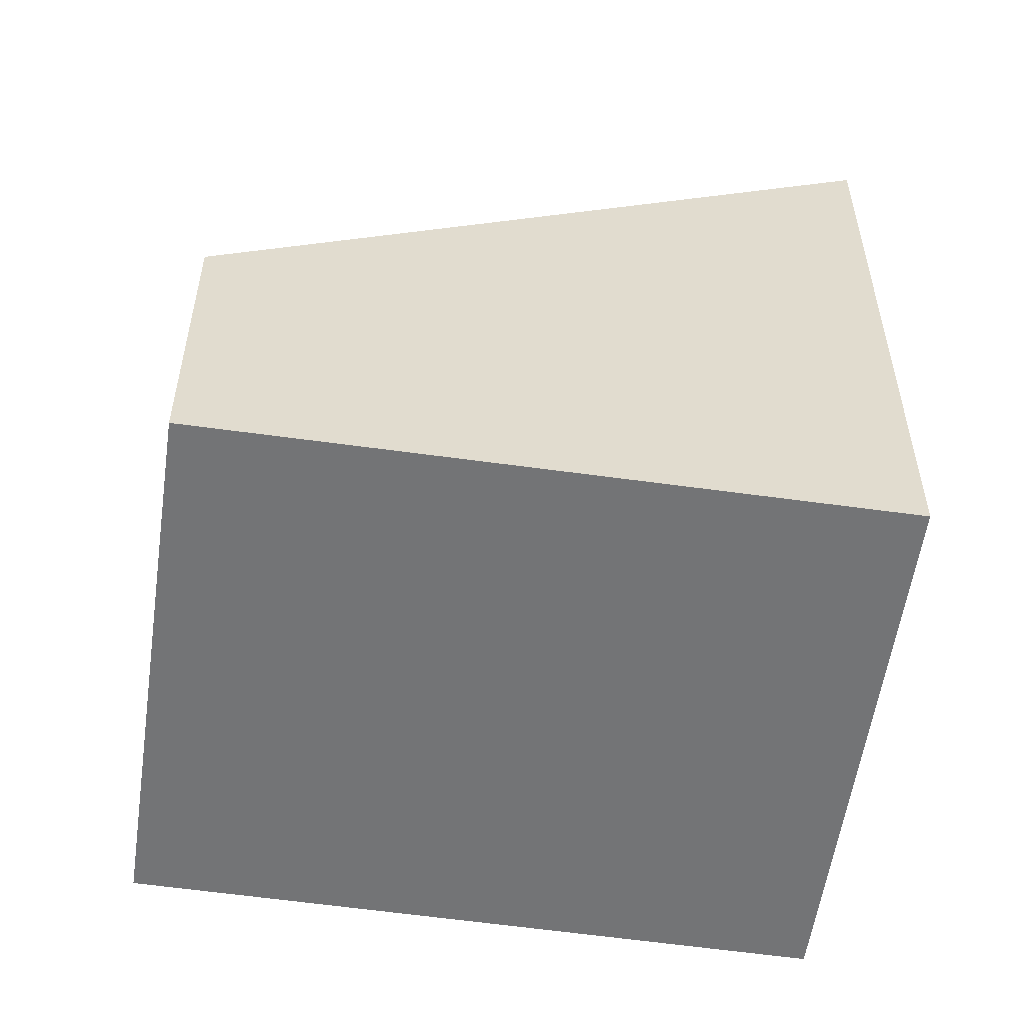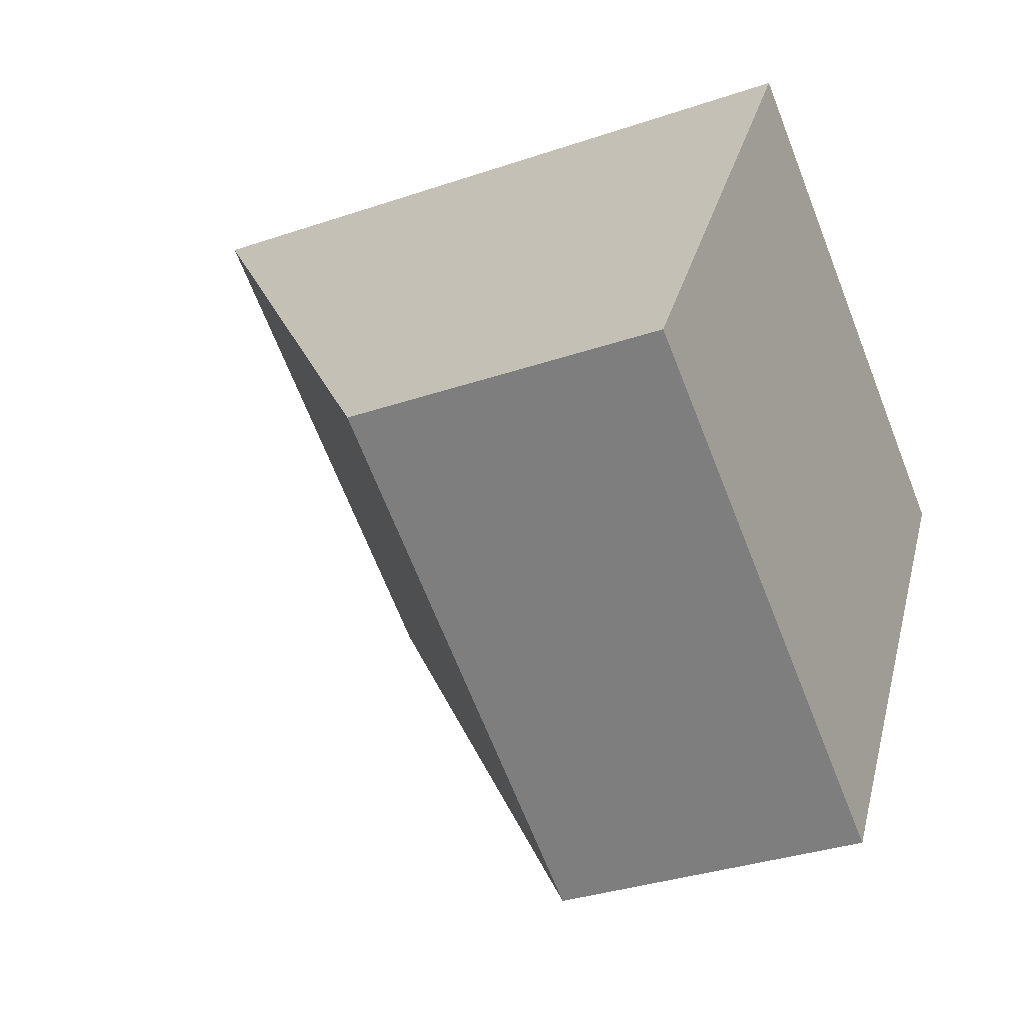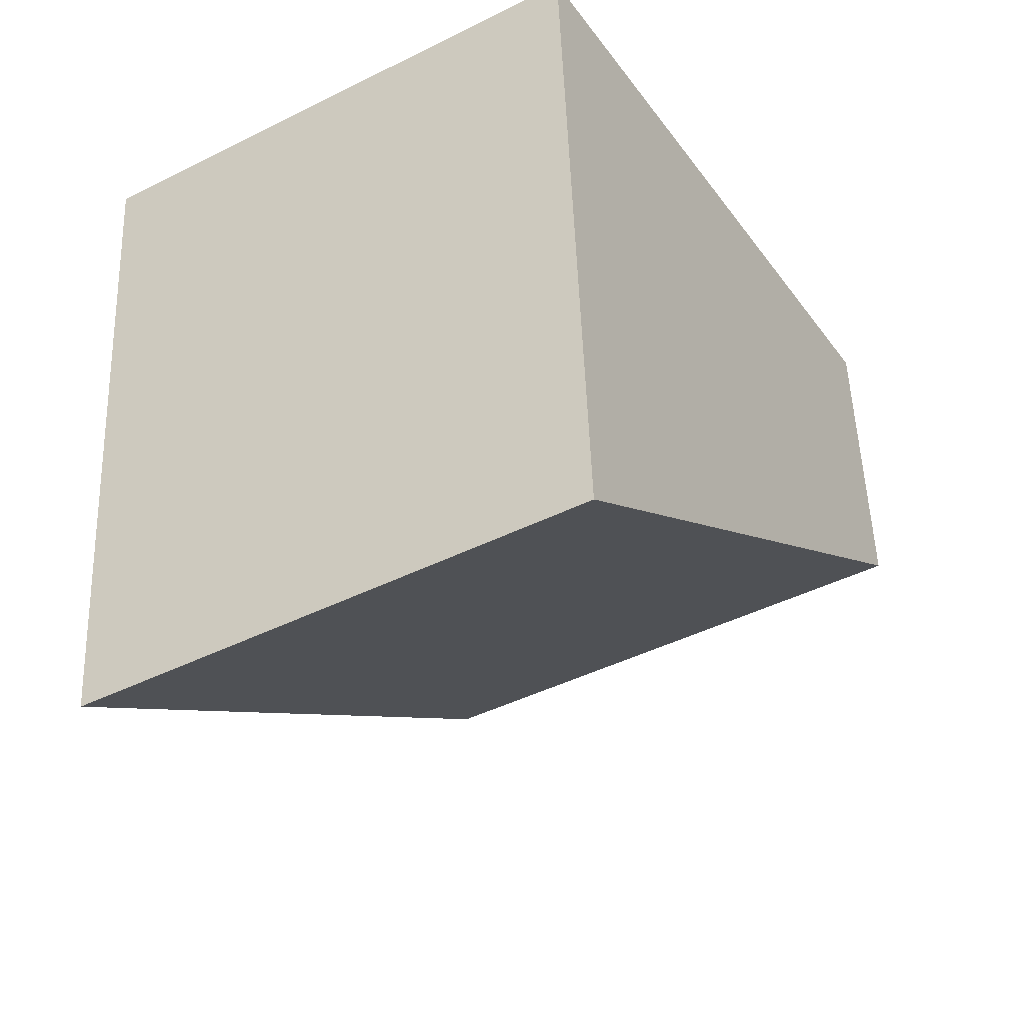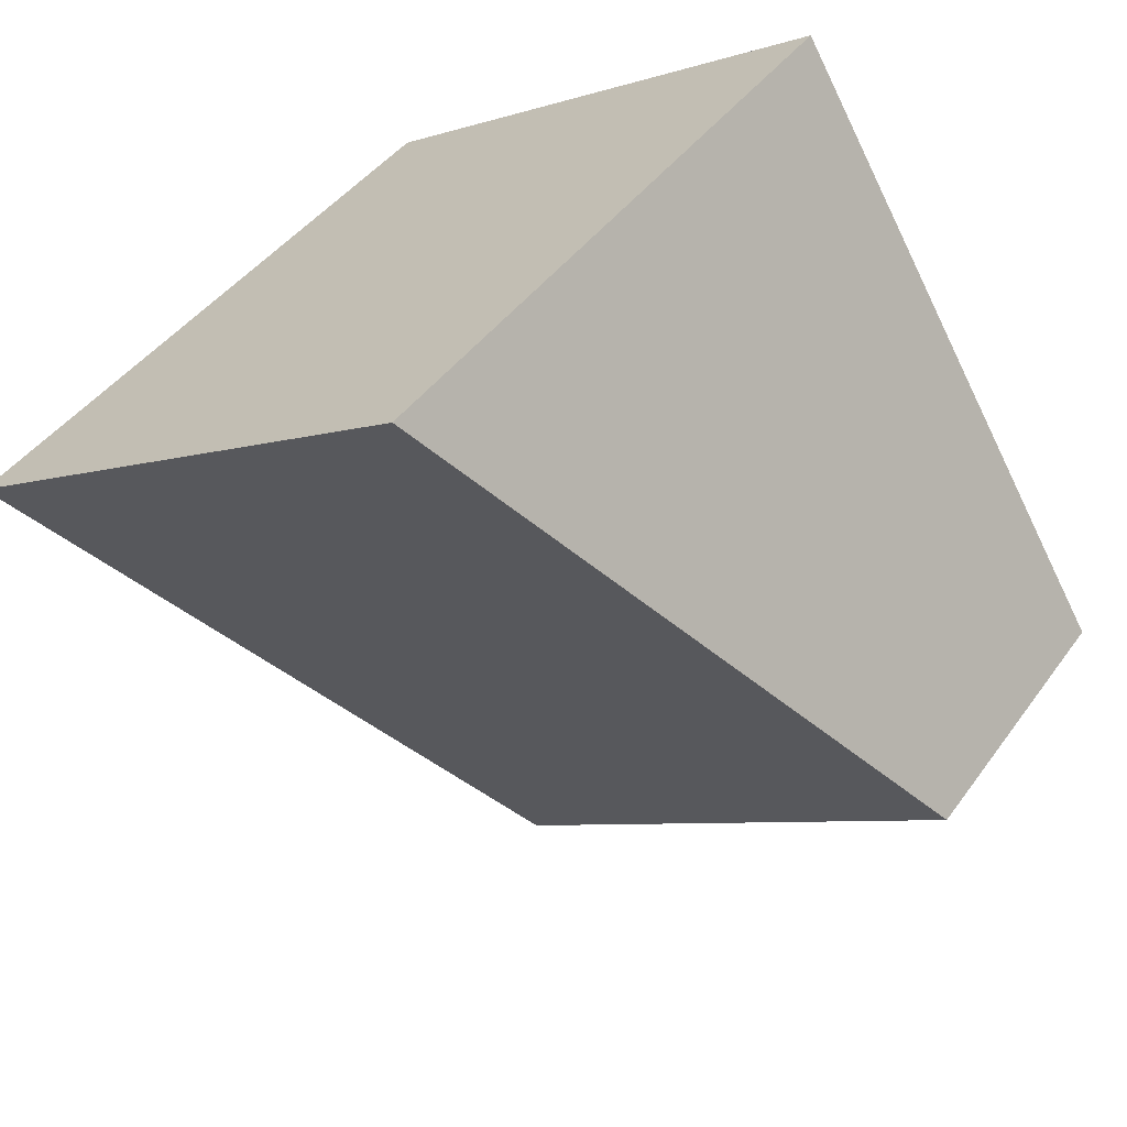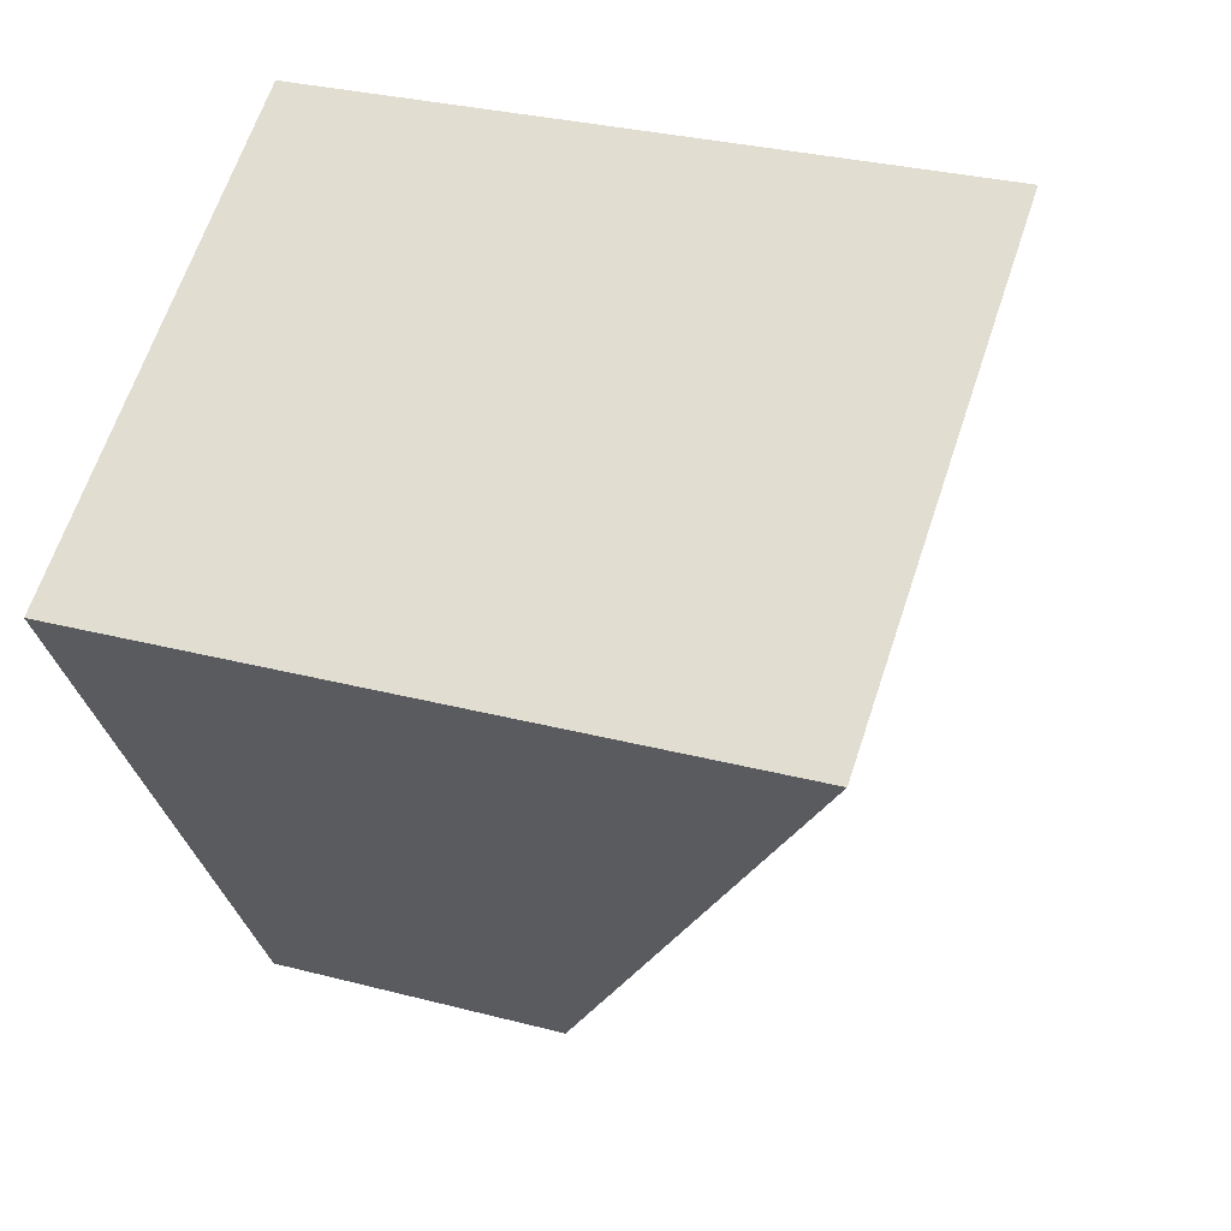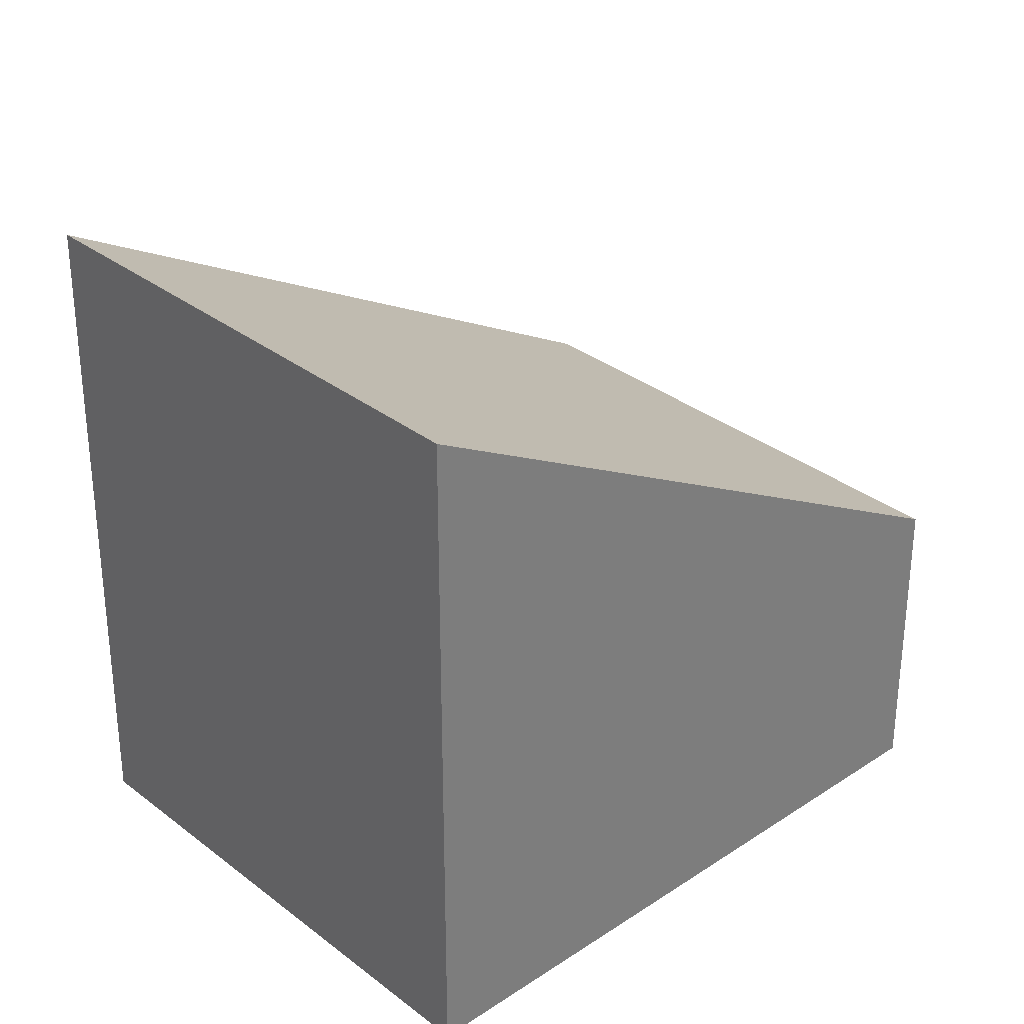
<metadata>
{"format":"obj","ext":"obj","renderer":"f3d","projection":"perspective","resolution":1024,"background":"white","views":[{"elev":-56.1,"azim":-67.0,"up":"+Y"},{"elev":-33.2,"azim":-64.8,"up":"+Z"},{"elev":51.1,"azim":178.0,"up":"+Z"},{"elev":42.1,"azim":-147.5,"up":"+Z"},{"elev":29.7,"azim":111.2,"up":"+Z"},{"elev":31.9,"azim":78.6,"up":"+Y"}]}
</metadata>
<code>
v  3.986 2.63 -2.403
v  3.036 5.767 4.987
v  7.054 5.767 2.555
v  0 2.625 1.607e-16
v  7.054 -1.564e-16 2.555
v  3.986 1.471e-16 -2.403
v  0 0 0
v  3.036 -3.054e-16 4.987
g defaultobject
f 1 2 3
f 2 1 4
f 5 1 3
f 1 5 6
f 6 4 1
f 4 6 7
f 4 8 2
f 8 4 7
f 8 3 2
f 3 8 5
f 8 6 5
f 6 8 7

</code>
